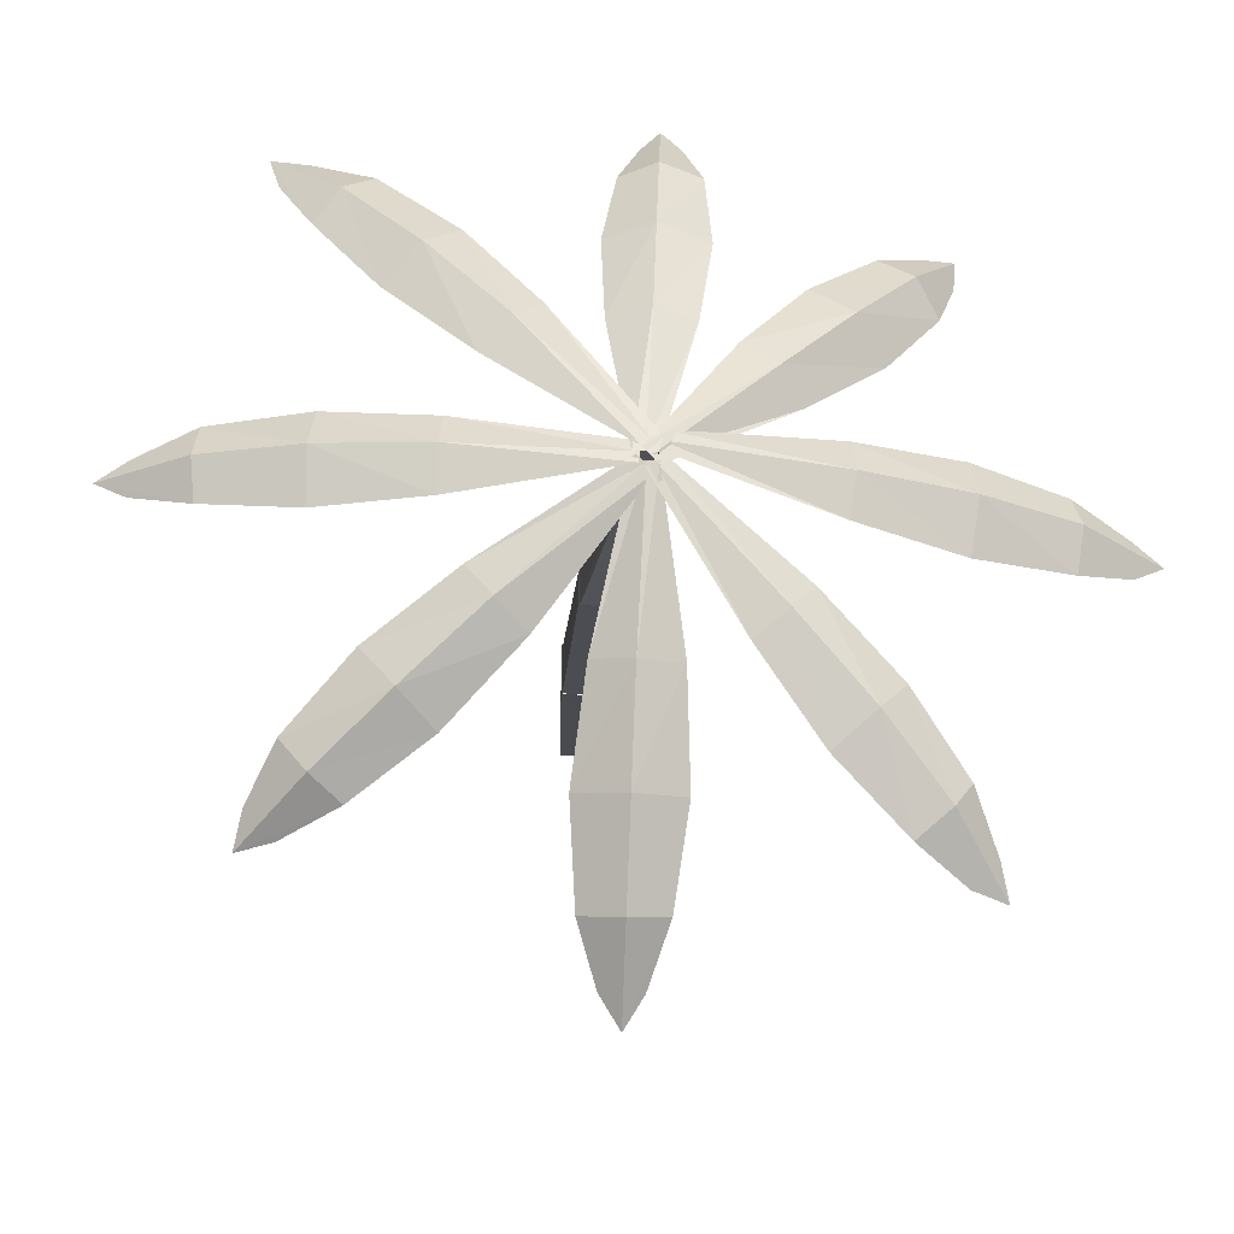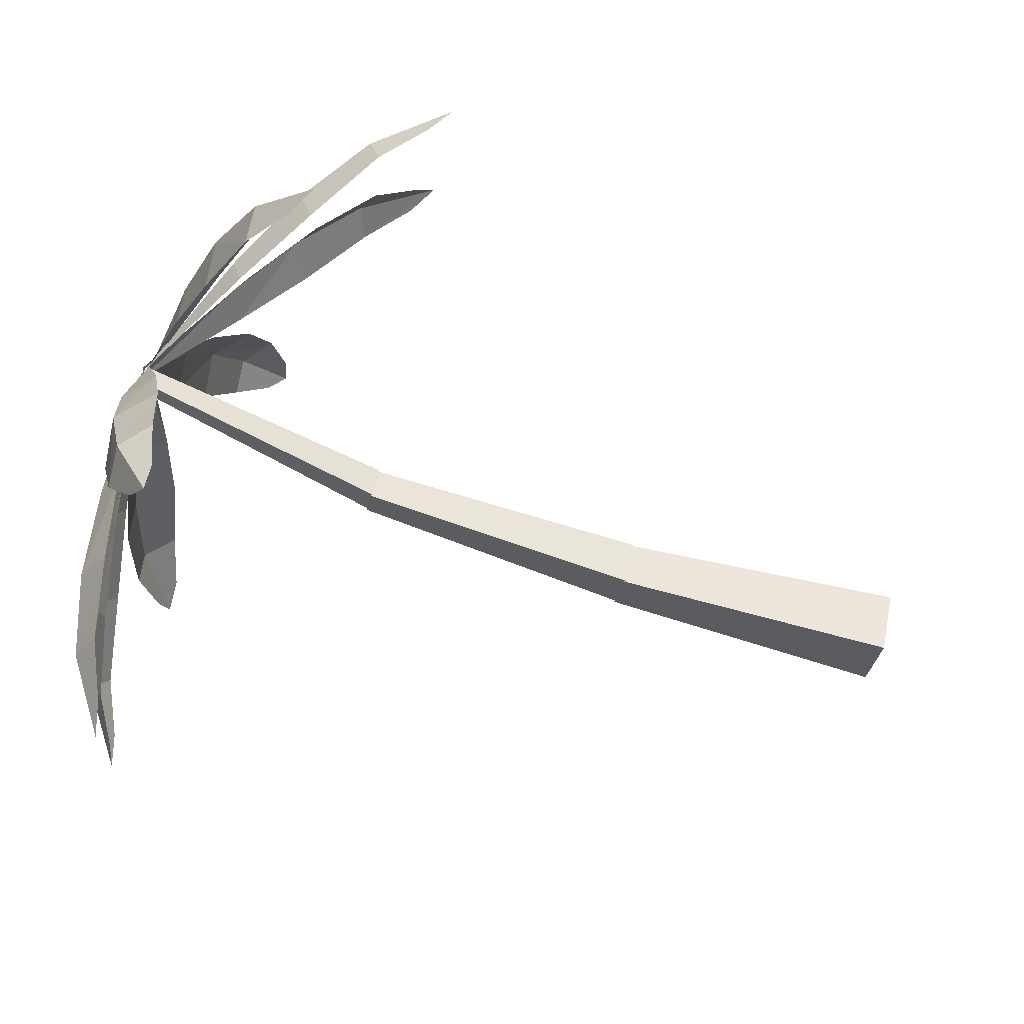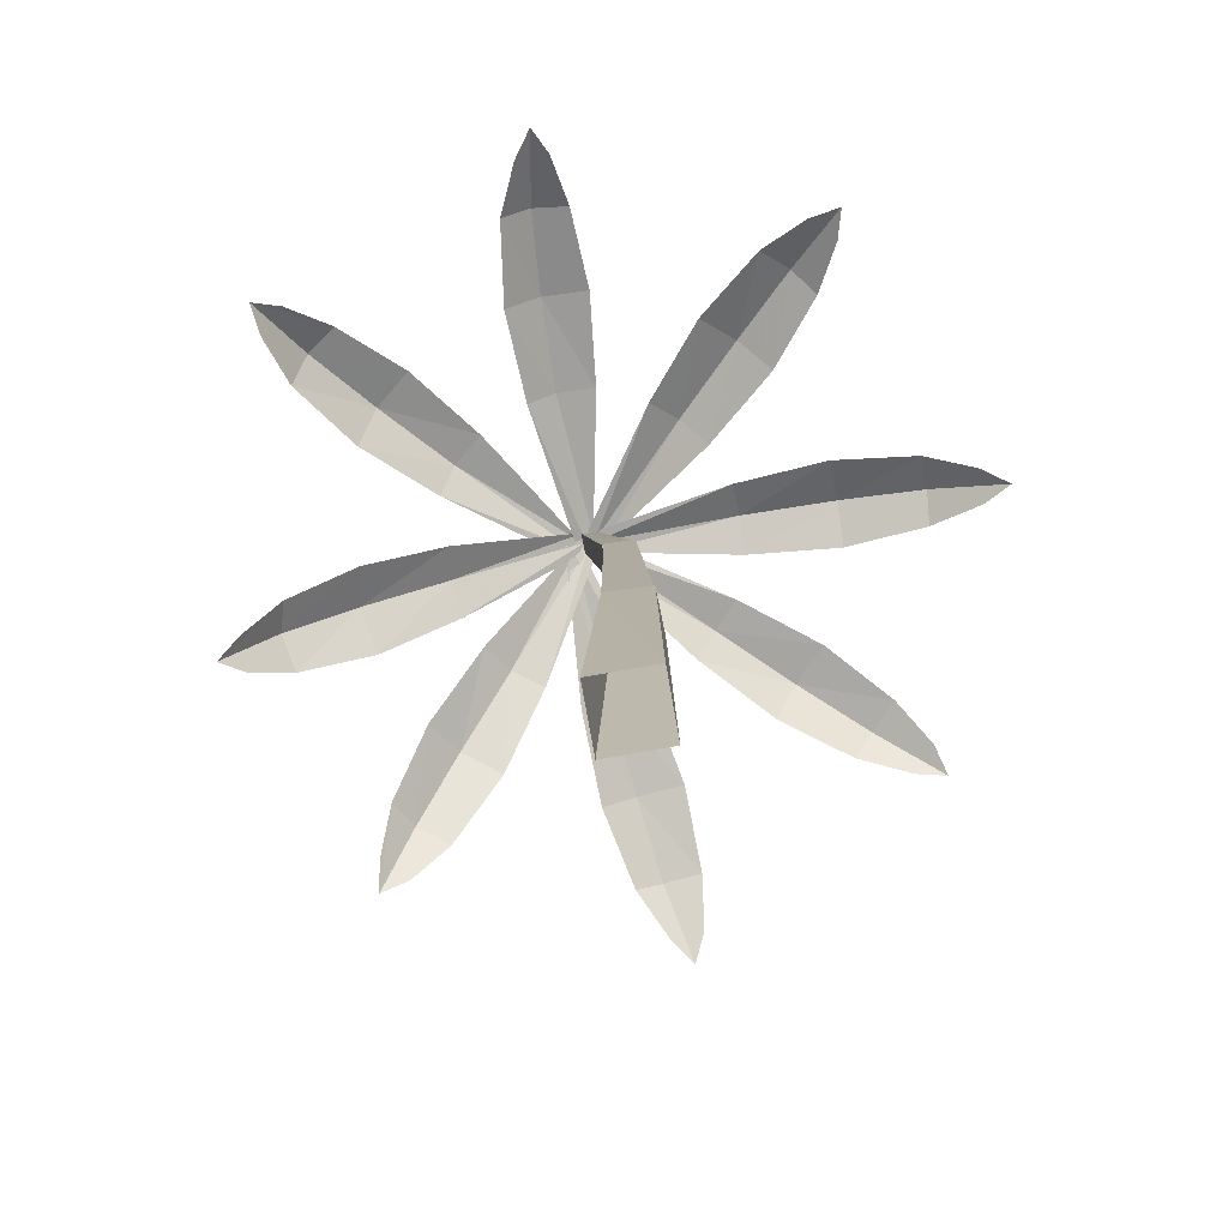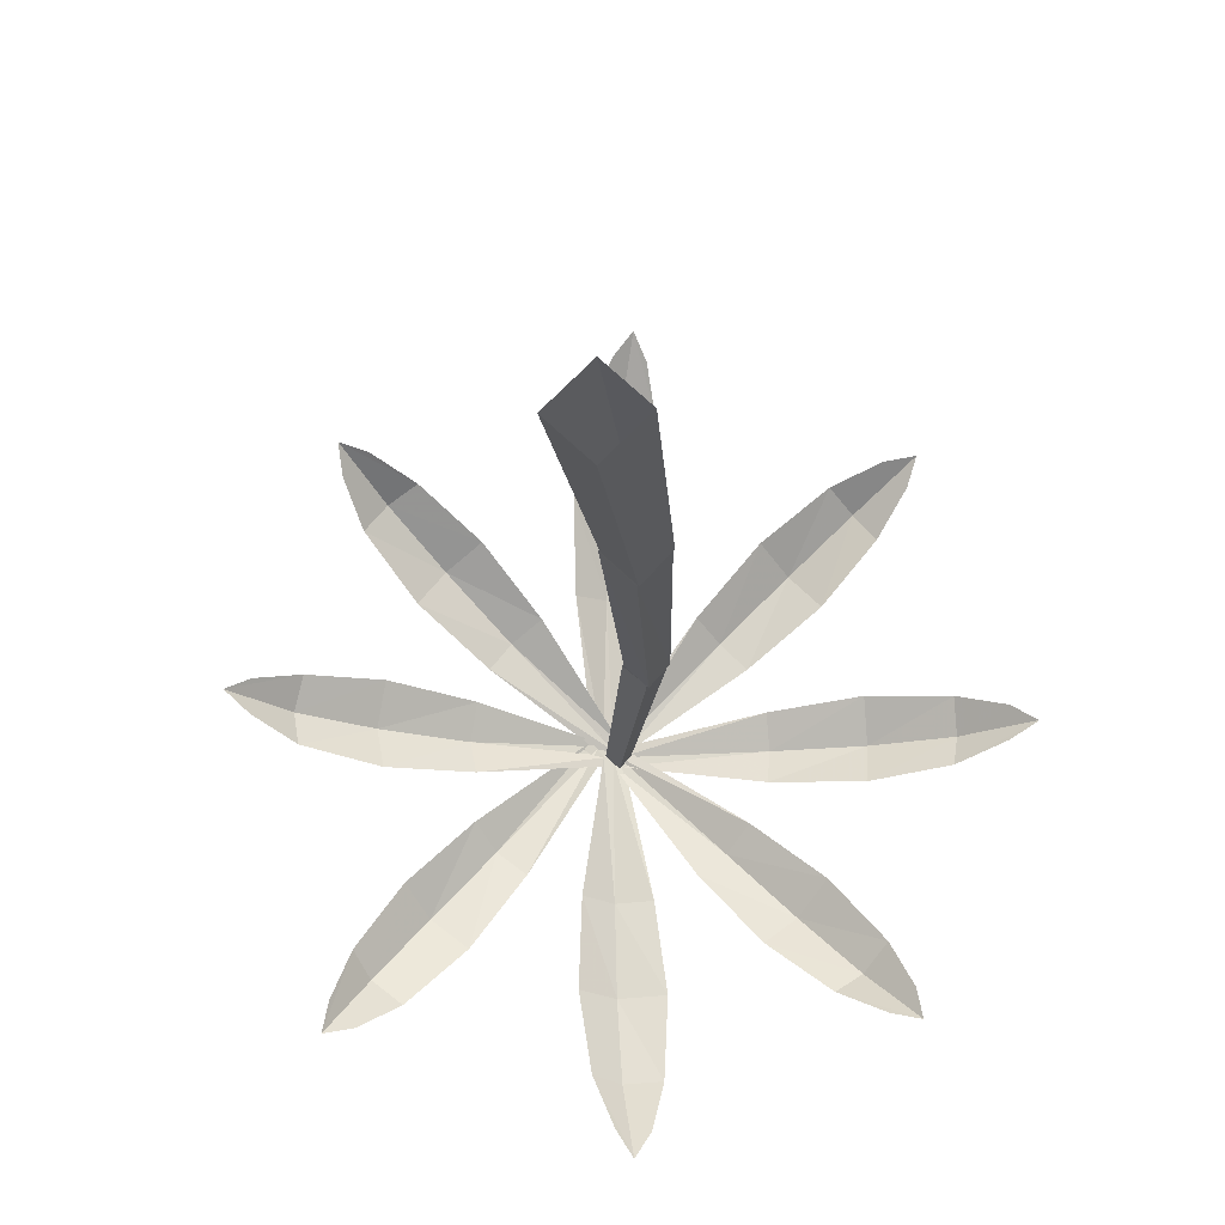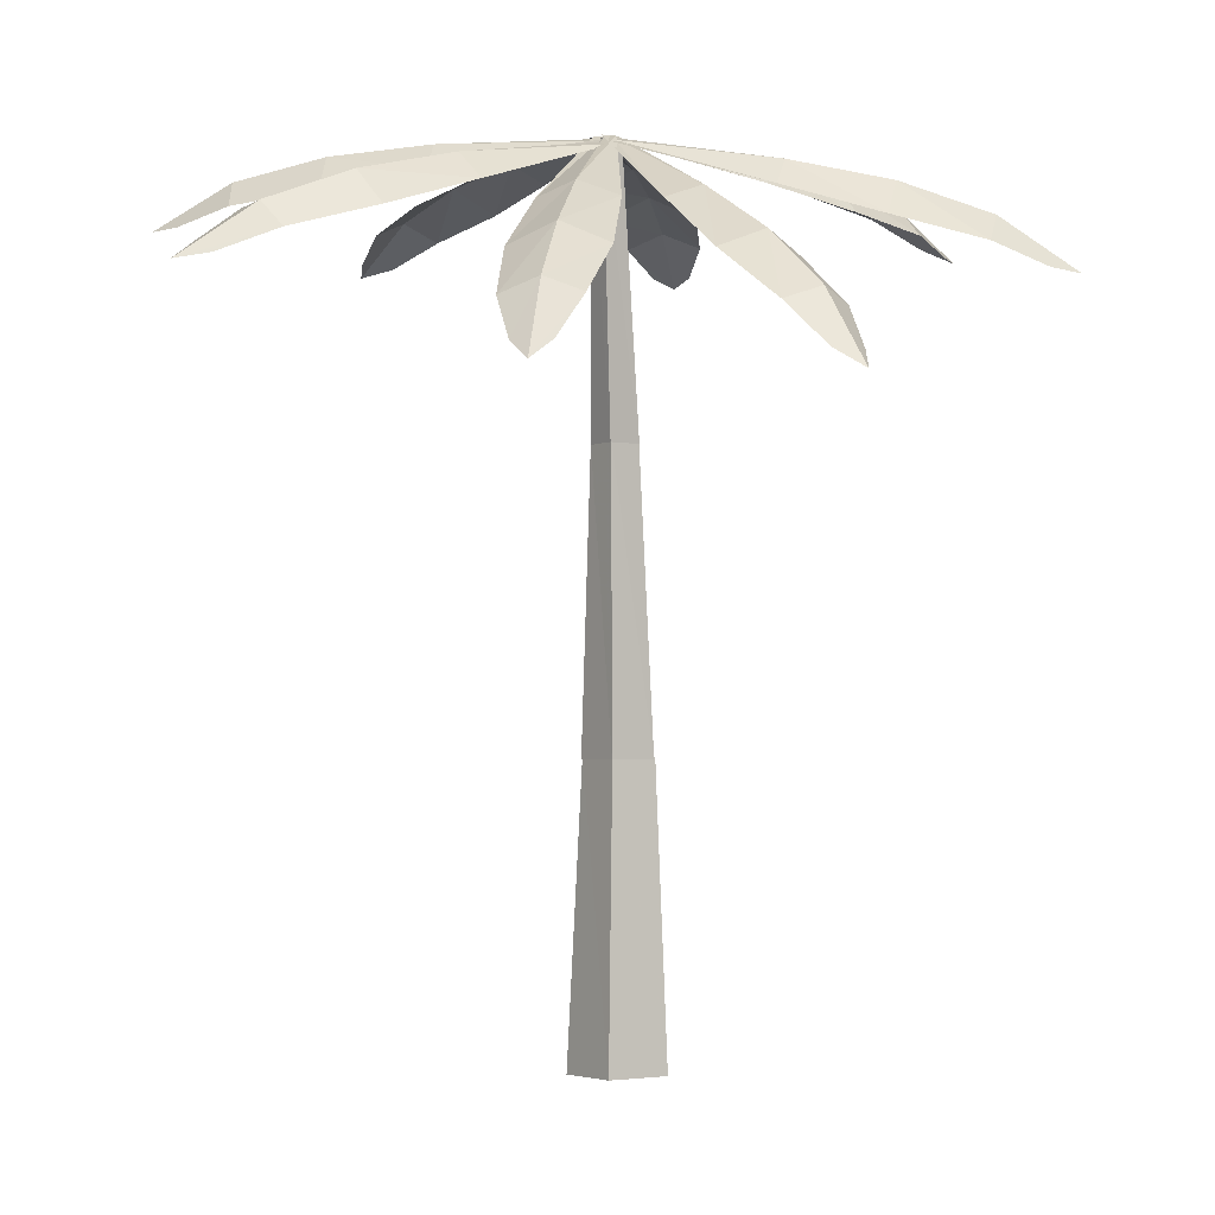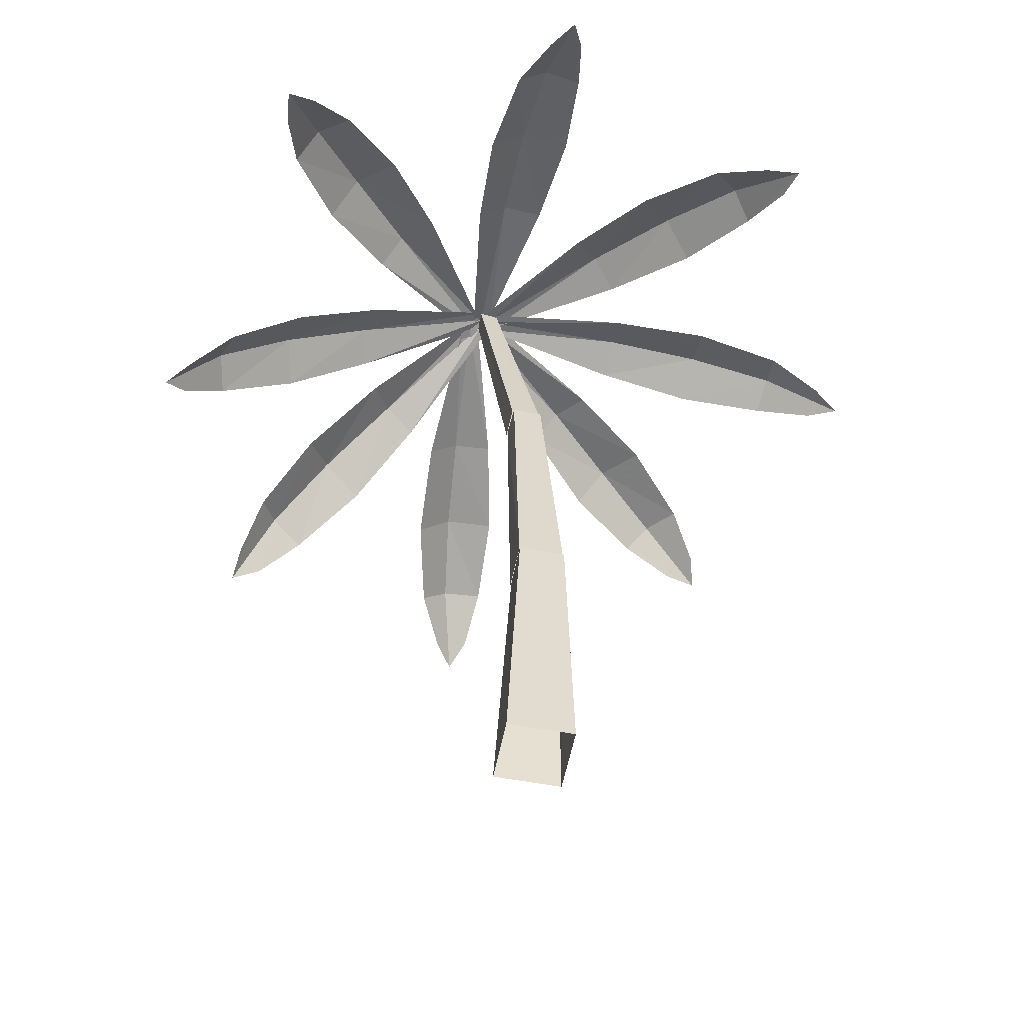
<metadata>
{"format":"obj","ext":"obj","renderer":"f3d","projection":"perspective","resolution":1024,"background":"white","views":[{"elev":77.1,"azim":137.3,"up":"+Y"},{"elev":-78.8,"azim":-105.6,"up":"+Z"},{"elev":-76.5,"azim":55.0,"up":"+Y"},{"elev":-21.1,"azim":5.4,"up":"+Z"},{"elev":-2.8,"azim":-80.6,"up":"+Y"},{"elev":-54.9,"azim":33.9,"up":"+Y"}]}
</metadata>
<code>
g Cylinder_2
v -0.1038 0.03876 -0.00036
v -0.1481 0.03876 0.04632
v -0.1984 0.03876 -0.00036
v -0.1481 0.03876 -0.04947
v -0.05059 -0.5812 -0.00036
v -0.1181 -0.5812 0.07124
v -0.19 -0.5812 -0.00036
v -0.1181 -0.5812 -0.07342
f 5 1 2
f 6 2 3
f 7 3 4
f 8 4 1
f 5 2 6
f 6 3 7
f 7 4 8
f 8 1 5
g Cylinder_2_1
v -0.03148 -1.197 0
v -0.1315 -1.197 -0.1
v -0.2315 -1.197 0
v -0.1315 -1.197 0.1
v -0.04756 -0.5767 0
v -0.1151 -0.5767 -0.07161
v -0.187 -0.5767 0
v -0.1151 -0.5767 0.07306
f 13 9 10
f 14 10 11
f 15 11 12
f 16 12 9
f 13 10 14
f 14 11 15
f 15 12 16
f 16 9 13
g Cylinder_2_2
v -0.1073 0.03422 -0.00133
v -0.1515 0.03422 -0.04802
v -0.2019 0.03422 -0.00133
v -0.1515 0.03422 0.04778
v -0.2351 0.6142 -0.00133
v -0.2608 0.6142 -0.03042
v -0.2917 0.6142 -0.00133
v -0.2608 0.6142 0.03067
f 21 17 18
f 22 18 19
f 23 19 20
f 24 20 17
f 21 18 22
f 22 19 23
f 23 20 24
f 24 17 21
g Spline_Mesh_1
v -0.26 0.6184 -0.02514
v 0.06777 0.5841 -0.08149
v 0.2836 0.554 -0.09614
v 0.4733 0.5214 -0.07445
v 0.5943 0.4759 -0.03612
v -0.26 0.6184 -0.0031
v 0.07143 0.6184 0.00056
v 0.2873 0.6005 0.00056
v 0.4826 0.5557 0.00056
v 0.6577 0.4612 0.00056
v -0.26 0.6184 0.01894
v 0.06777 0.5841 0.07992
v 0.2836 0.554 0.1009
v 0.4789 0.5214 0.08289
v 0.5958 0.4759 0.0429
f 25 26 31
f 25 31 30
f 30 31 36
f 30 36 35
f 26 27 32
f 26 32 31
f 31 32 37
f 31 37 36
f 27 28 33
f 27 33 32
f 32 33 38
f 32 38 37
f 28 29 34
f 28 34 33
f 33 34 39
f 33 39 38
g Spline_Mesh_1_1
v -0.2954 0.6063 -0.00827
v -0.3367 0.5548 -0.336
v -0.3401 0.5215 -0.5519
v -0.3086 0.4983 -0.7416
v -0.257 0.4687 -0.8626
v -0.2747 0.6138 -0.00827
v -0.2713 0.6151 -0.3397
v -0.2652 0.5983 -0.5556
v -0.2499 0.5562 -0.7509
v -0.2175 0.4674 -0.9259
v -0.254 0.6214 -0.00827
v -0.185 0.61 -0.336
v -0.155 0.5889 -0.5519
v -0.1608 0.5522 -0.7472
v -0.1828 0.4957 -0.864
f 40 41 46
f 40 46 45
f 45 46 51
f 45 51 50
f 41 42 47
f 41 47 46
f 46 47 52
f 46 52 51
f 42 43 48
f 42 48 47
f 47 48 53
f 47 53 52
f 43 44 49
f 43 49 48
f 48 49 54
f 48 54 53
g Spline_Mesh_1_2
v -0.2749 0.6196 0.02182
v -0.5575 0.45 0.07818
v -0.7404 0.3314 0.09282
v -0.8985 0.2218 0.07113
v -0.989 0.1294 0.0328
v -0.2749 0.6196 -0.00022
v -0.5753 0.4795 -0.00388
v -0.7634 0.372 -0.00388
v -0.9215 0.2489 -0.00388
v -1.04 0.08933 -0.00388
v -0.2749 0.6196 -0.02225
v -0.5575 0.45 -0.08323
v -0.7404 0.3314 -0.1042
v -0.9037 0.2194 -0.0862
v -0.9903 0.1288 -0.04622
f 55 56 61
f 55 61 60
f 60 61 66
f 60 66 65
f 56 57 62
f 56 62 61
f 61 62 67
f 61 67 66
f 57 58 63
f 57 63 62
f 62 63 68
f 62 68 67
f 58 59 64
f 58 64 63
f 63 64 69
f 63 69 68
g Spline_Mesh_1_3
v -0.2762 0.6144 0.02095
v -0.1961 0.5589 0.3408
v -0.1618 0.5077 0.5503
v -0.1622 0.4452 0.7336
v -0.177 0.3739 0.8471
v -0.297 0.6069 0.02095
v -0.2846 0.5623 0.3492
v -0.2683 0.5174 0.5604
v -0.2438 0.4502 0.7476
v -0.2035 0.3394 0.9078
v -0.3177 0.5993 0.02095
v -0.3478 0.5037 0.3408
v -0.347 0.4403 0.5503
v -0.3098 0.3906 0.7392
v -0.2512 0.3467 0.8486
f 70 71 76
f 70 76 75
f 75 76 81
f 75 81 80
f 71 72 77
f 71 77 76
f 76 77 82
f 76 82 81
f 72 73 78
f 72 78 77
f 77 78 83
f 77 83 82
f 73 74 79
f 73 79 78
f 78 79 84
f 78 84 83
g Spline_Mesh_1_4
v -0.2522 0.621 0.00385
v 0.02533 0.608 0.1899
v 0.195 0.5847 0.3255
v 0.3226 0.5467 0.4662
v 0.3937 0.4909 0.5662
v -0.2668 0.6134 0.01849
v -0.03489 0.6122 0.2553
v 0.1221 0.5954 0.4036
v 0.271 0.5533 0.5309
v 0.4176 0.4645 0.6318
v -0.2815 0.6059 0.03314
v -0.08192 0.5528 0.2971
v 0.06405 0.5173 0.4564
v 0.222 0.4929 0.5747
v 0.3422 0.4638 0.6197
f 85 86 91
f 85 91 90
f 90 91 96
f 90 96 95
f 86 87 92
f 86 92 91
f 91 92 97
f 91 97 96
f 87 88 93
f 87 93 92
f 92 93 98
f 92 98 97
f 88 89 94
f 88 94 93
f 93 94 99
f 93 99 98
g Spline_Mesh_1_5
v -0.2571 0.6196 0.02693
v -0.4171 0.45 0.2666
v -0.536 0.3314 0.4063
v -0.6632 0.2218 0.5028
v -0.7543 0.1294 0.5396
v -0.2727 0.6196 0.01134
v -0.4877 0.4795 0.2212
v -0.6207 0.372 0.3541
v -0.7325 0.2489 0.4659
v -0.8164 0.08933 0.5499
v -0.2883 0.6196 -0.00424
v -0.5312 0.45 0.1525
v -0.6754 0.3314 0.2669
v -0.7781 0.2194 0.3951
v -0.8111 0.1288 0.4847
f 100 101 106
f 100 106 105
f 105 106 111
f 105 111 110
f 101 102 107
f 101 107 106
f 106 107 112
f 106 112 111
f 102 103 108
f 102 108 107
f 107 108 113
f 107 113 112
f 103 104 109
f 103 109 108
f 108 109 114
f 108 114 113
g Spline_Mesh_1_6
v -0.3233 0.5937 0.02621
v -0.5629 0.4892 -0.1823
v -0.703 0.4211 -0.3354
v -0.801 0.3674 -0.4936
v -0.8383 0.3187 -0.6137
v -0.3087 0.6012 0.01157
v -0.5231 0.5484 -0.2356
v -0.6579 0.4966 -0.397
v -0.7696 0.4233 -0.5464
v -0.85 0.3073 -0.6866
v -0.294 0.6088 -0.00308
v -0.4556 0.5444 -0.2896
v -0.5721 0.4885 -0.4664
v -0.7001 0.4203 -0.6024
v -0.7867 0.3455 -0.6673
f 115 116 121
f 115 121 120
f 120 121 126
f 120 126 125
f 116 117 122
f 116 122 121
f 121 122 127
f 121 127 126
f 117 118 123
f 117 123 122
f 122 123 128
f 122 128 127
f 118 119 124
f 118 124 123
f 123 124 129
f 123 129 128
g Spline_Mesh_1_7
v -0.2798 0.6184 -0.01683
v -0.08785 0.5841 -0.2884
v 0.05443 0.554 -0.4514
v 0.2039 0.5214 -0.5702
v 0.3165 0.4759 -0.6287
v -0.2642 0.6184 -0.00125
v -0.02724 0.6184 -0.233
v 0.1254 0.6005 -0.3856
v 0.2635 0.5557 -0.5238
v 0.3873 0.4612 -0.6475
v -0.2486 0.6184 0.01434
v 0.02629 0.5841 -0.1743
v 0.1938 0.554 -0.3121
v 0.3191 0.5214 -0.463
v 0.3735 0.4759 -0.5738
f 130 131 136
f 130 136 135
f 135 136 141
f 135 141 140
f 131 132 137
f 131 137 136
f 136 137 142
f 136 142 141
f 132 133 138
f 132 138 137
f 137 138 143
f 137 143 142
f 133 134 139
f 133 139 138
f 138 139 144
f 138 144 143

</code>
